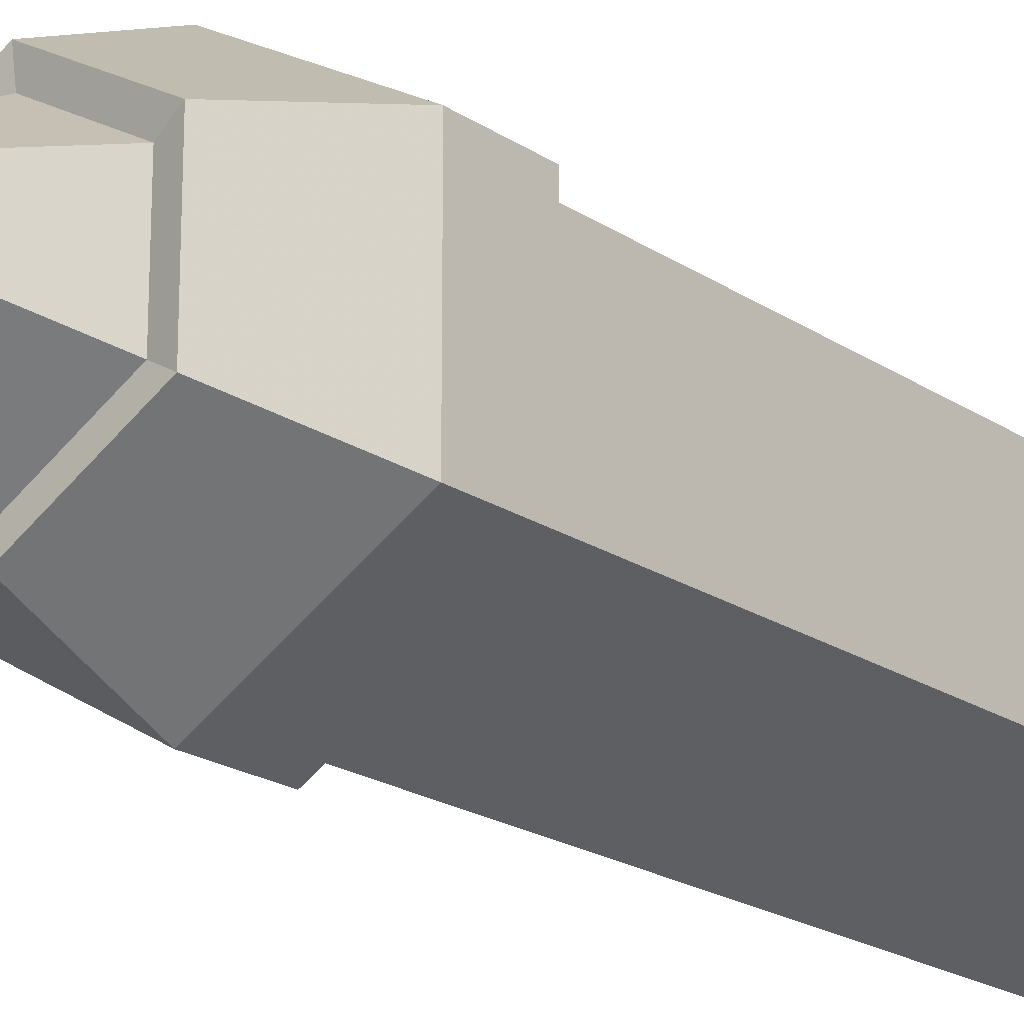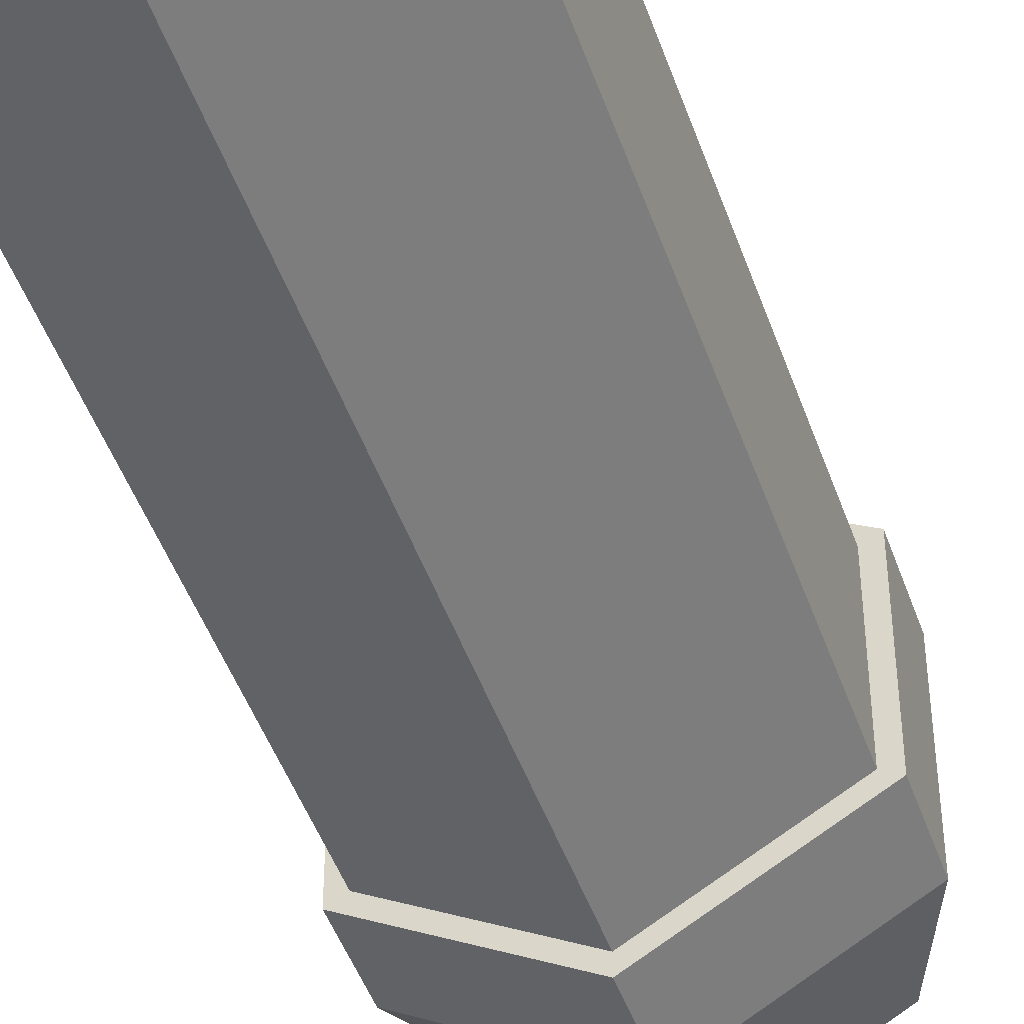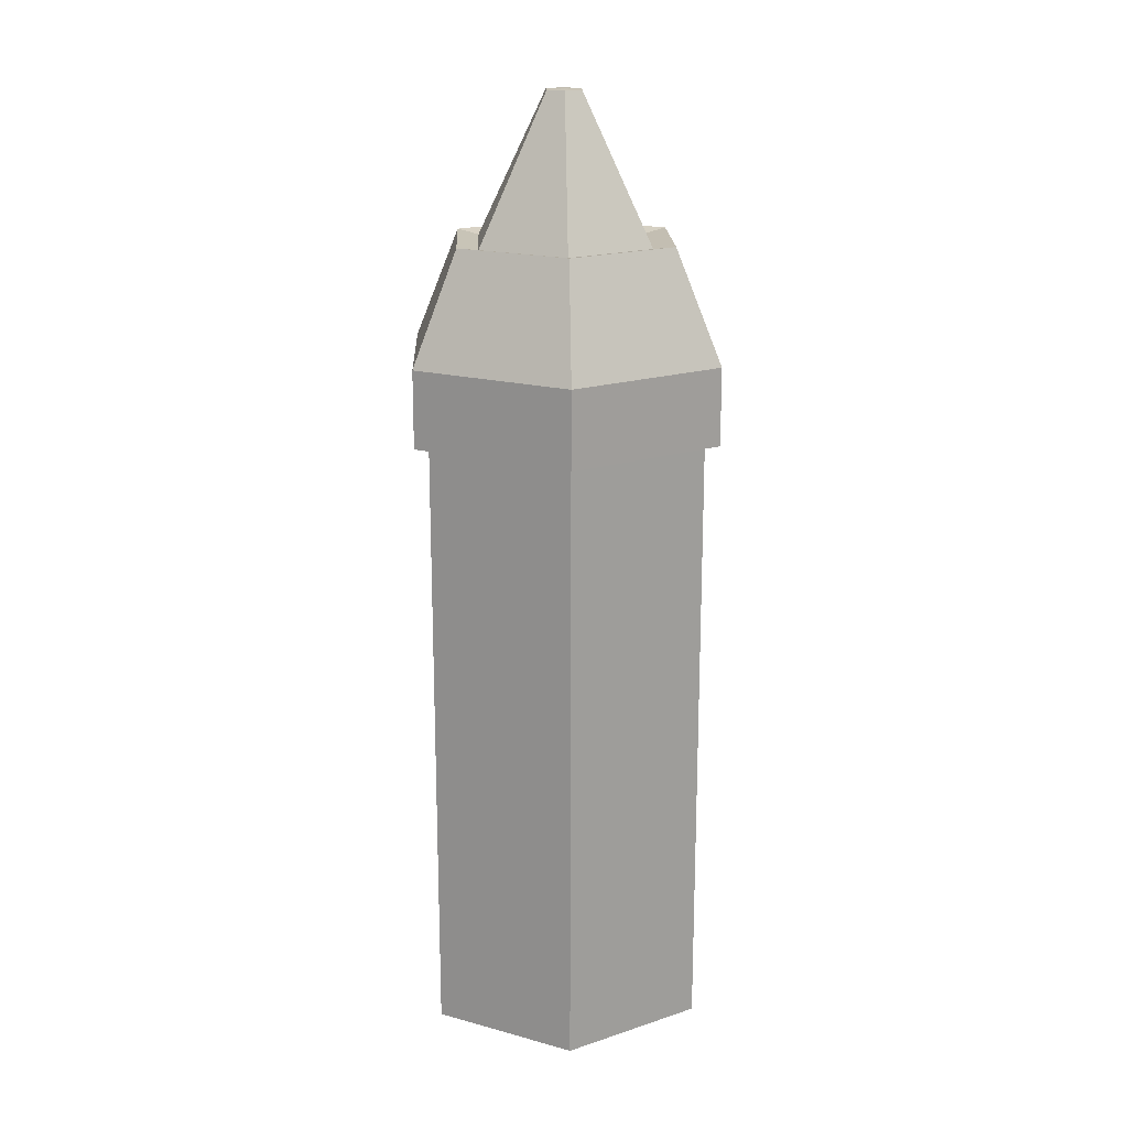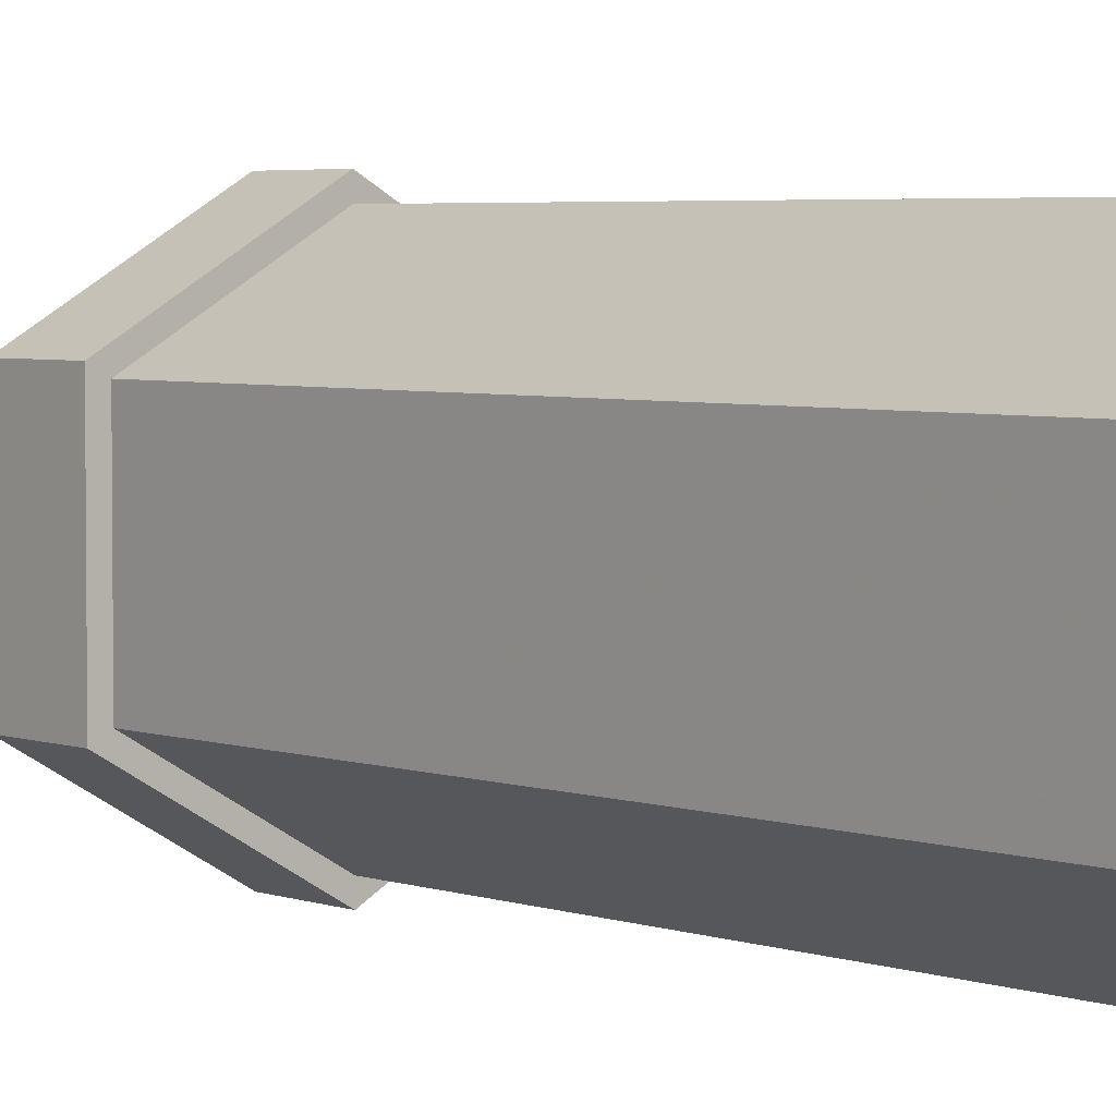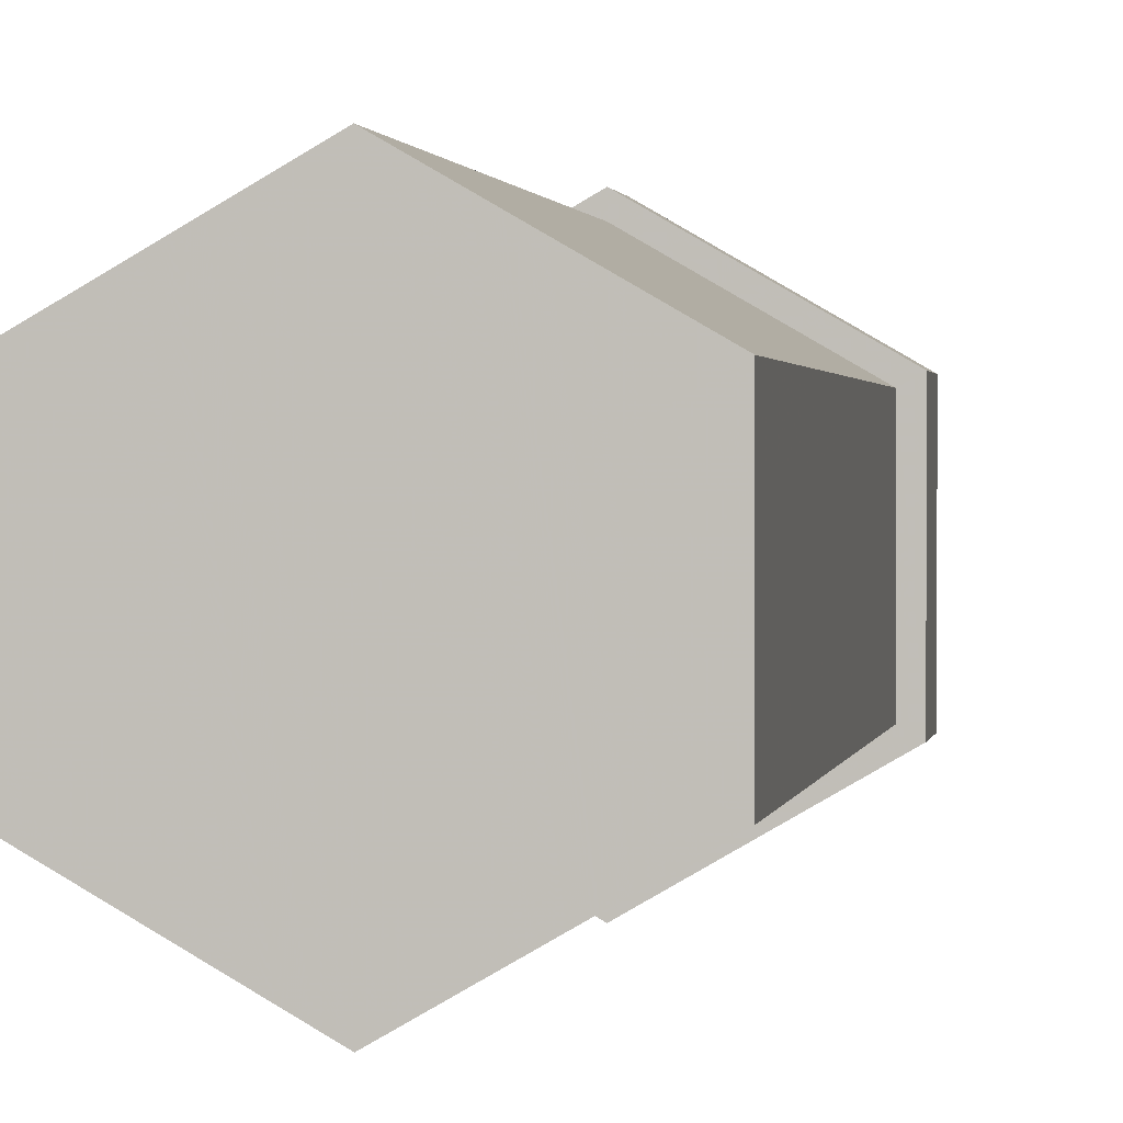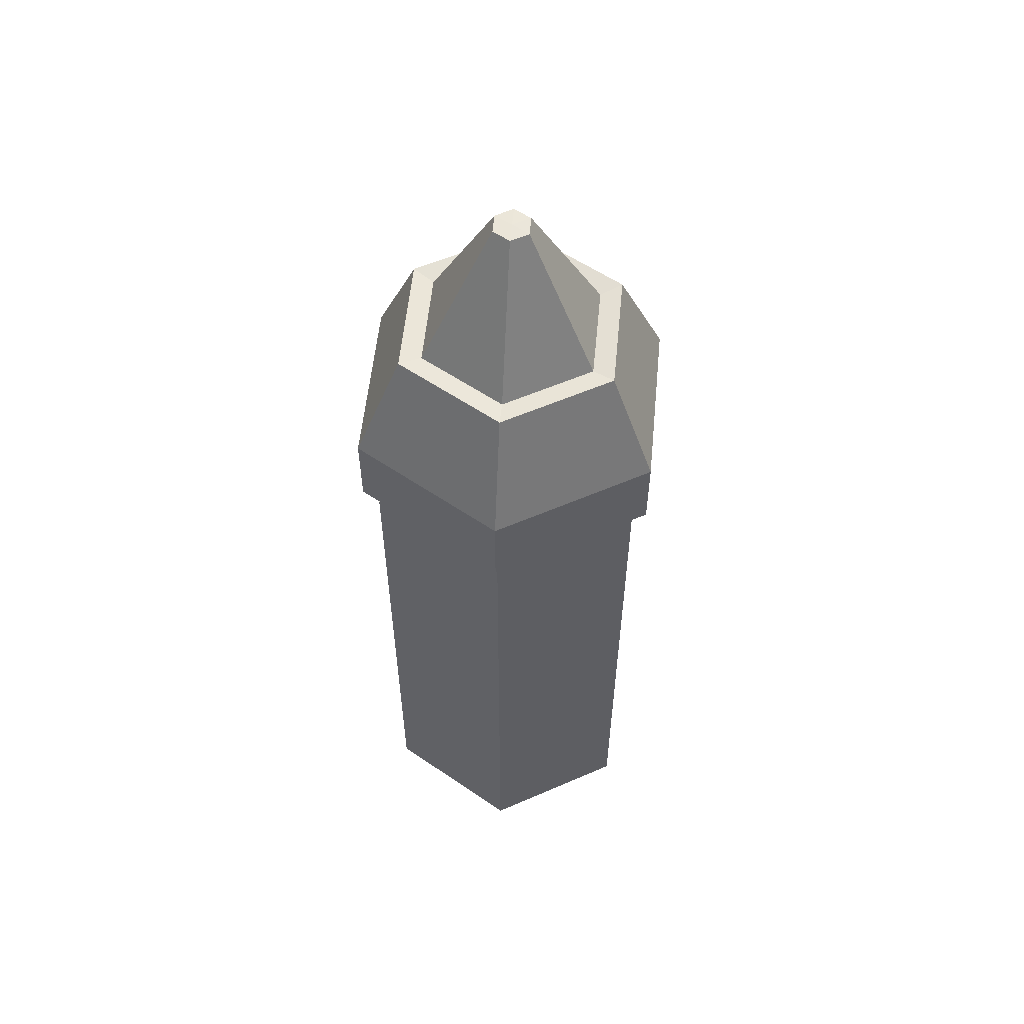
<metadata>
{"format":"obj","ext":"obj","renderer":"f3d","projection":"perspective","resolution":1024,"background":"white","views":[{"elev":-20.2,"azim":-140.4,"up":"+Z"},{"elev":-47.1,"azim":18.8,"up":"+Z"},{"elev":18.4,"azim":-122.3,"up":"+Y"},{"elev":3.9,"azim":-39.8,"up":"+Z"},{"elev":1.1,"azim":8.3,"up":"+Z"},{"elev":56.7,"azim":-54.4,"up":"+Y"}]}
</metadata>
<code>
v 0 -4.256 -2.09
v -1.81 -4.256 -1.045
v -1.81 -4.256 1.045
v 0 -4.256 2.09
v 1.81 -4.256 1.045
v 1.81 -4.256 -1.045
v 0 -4.256 -0
v 0 4.185 -2.09
v -1.81 4.185 -1.045
v -1.81 4.185 1.045
v 0 4.185 2.09
v 1.81 4.185 1.045
v 1.81 4.185 -1.045
v -1.41 6.743 -0.8138
v -1.997 5.235 -1.153
v 0 5.235 -2.306
v 0 6.743 -1.628
v -1.41 6.743 0.8138
v -1.997 5.235 1.153
v 0 6.743 1.628
v 0 5.235 2.306
v 1.41 6.743 0.8138
v 1.997 5.235 1.153
v 1.41 6.743 -0.8138
v 1.997 5.235 -1.153
v -1.999 4.185 -1.154
v 0 4.185 -2.308
v -1.999 4.185 1.154
v 0 4.185 2.308
v 1.999 4.185 1.154
v 1.999 4.185 -1.154
v 0 8.665 -0
v -1.127 6.693 -0.6507
v 0 6.693 -1.301
v -1.127 6.693 0.6507
v 0 6.693 1.301
v 1.127 6.693 0.6507
v 1.127 6.693 -0.6507
v 0 8.657 -0.2651
v -0.2296 8.657 -0.1325
v -0.2296 8.657 0.1325
v 0 8.657 0.2651
v 0.2296 8.657 0.1325
v 0.2296 8.657 -0.1325
g Group63173
f 1 7 2
f 2 7 3
f 3 7 4
f 4 7 5
f 5 7 6
f 6 7 1
f 8 1 2 9
f 9 2 3 10
f 10 3 4 11
f 11 4 5 12
f 12 5 6 13
f 13 6 1 8
f 17 16 15 14
f 14 15 19 18
f 18 19 21 20
f 20 21 23 22
f 22 23 25 24
f 24 25 16 17
f 16 27 26 15
f 8 9 26 27
f 15 26 28 19
f 9 10 28 26
f 19 28 29 21
f 10 11 29 28
f 21 29 30 23
f 11 12 30 29
f 23 30 31 25
f 12 13 31 30
f 25 31 27 16
f 13 8 27 31
f 39 34 33 40
f 40 33 35 41
f 41 35 36 42
f 42 36 37 43
f 43 37 38 44
f 44 38 34 39
f 32 44 39
f 17 14 33 34
f 32 43 44
f 14 18 35 33
f 32 42 43
f 18 20 36 35
f 32 41 42
f 20 22 37 36
f 32 40 41
f 22 24 38 37
f 32 39 40
f 24 17 34 38

</code>
